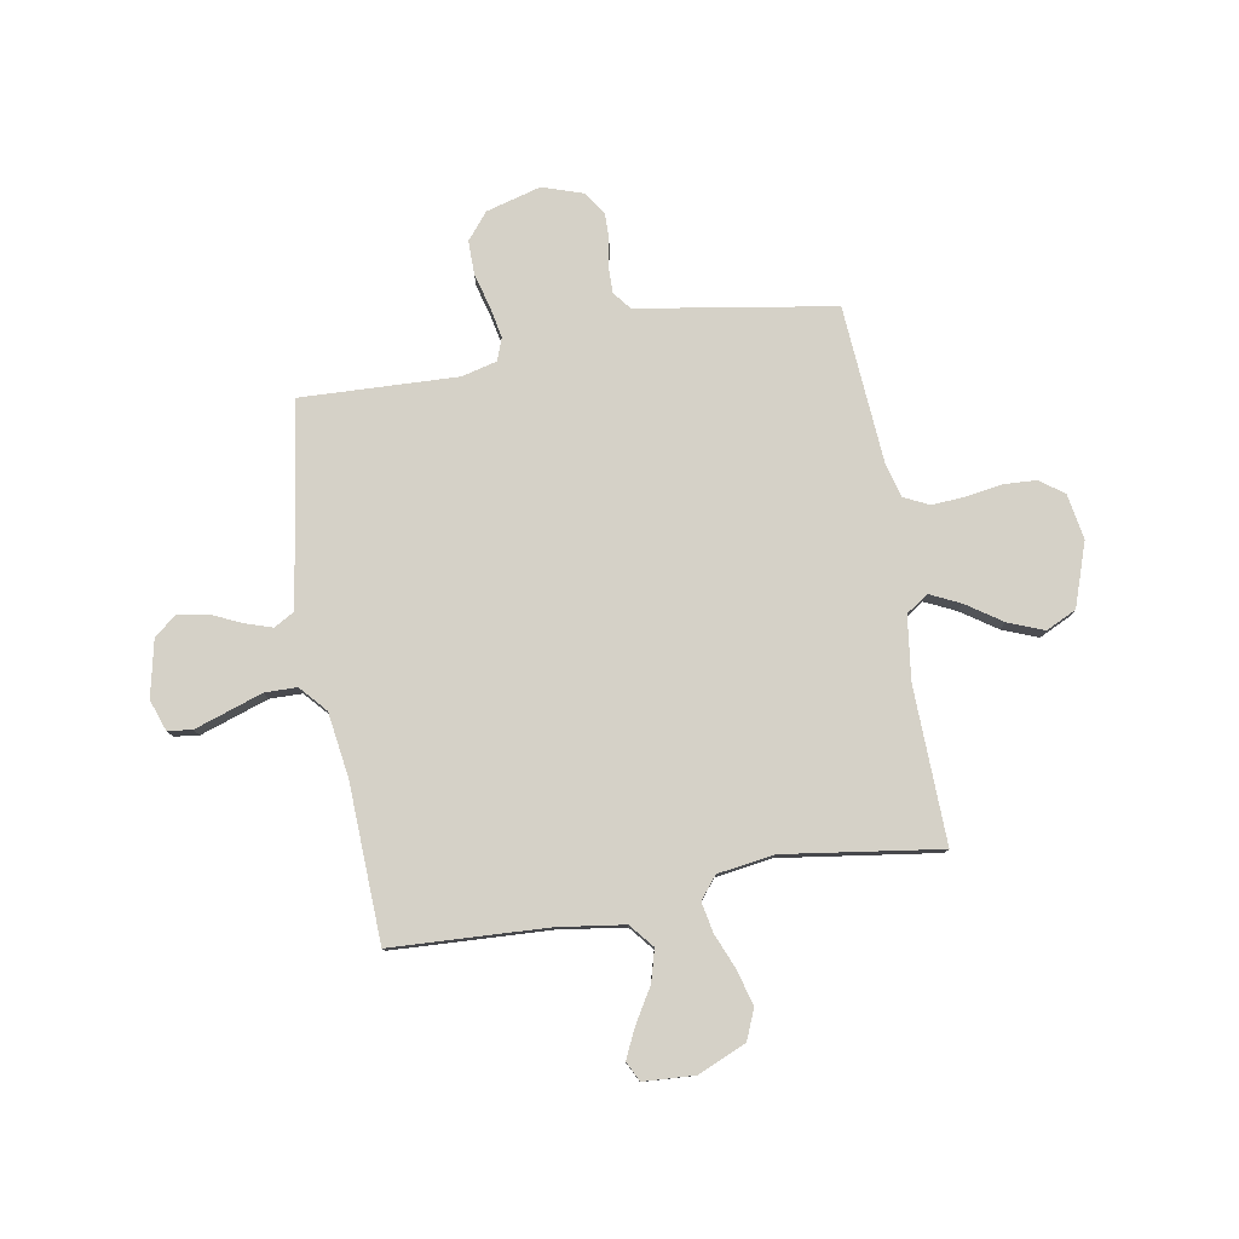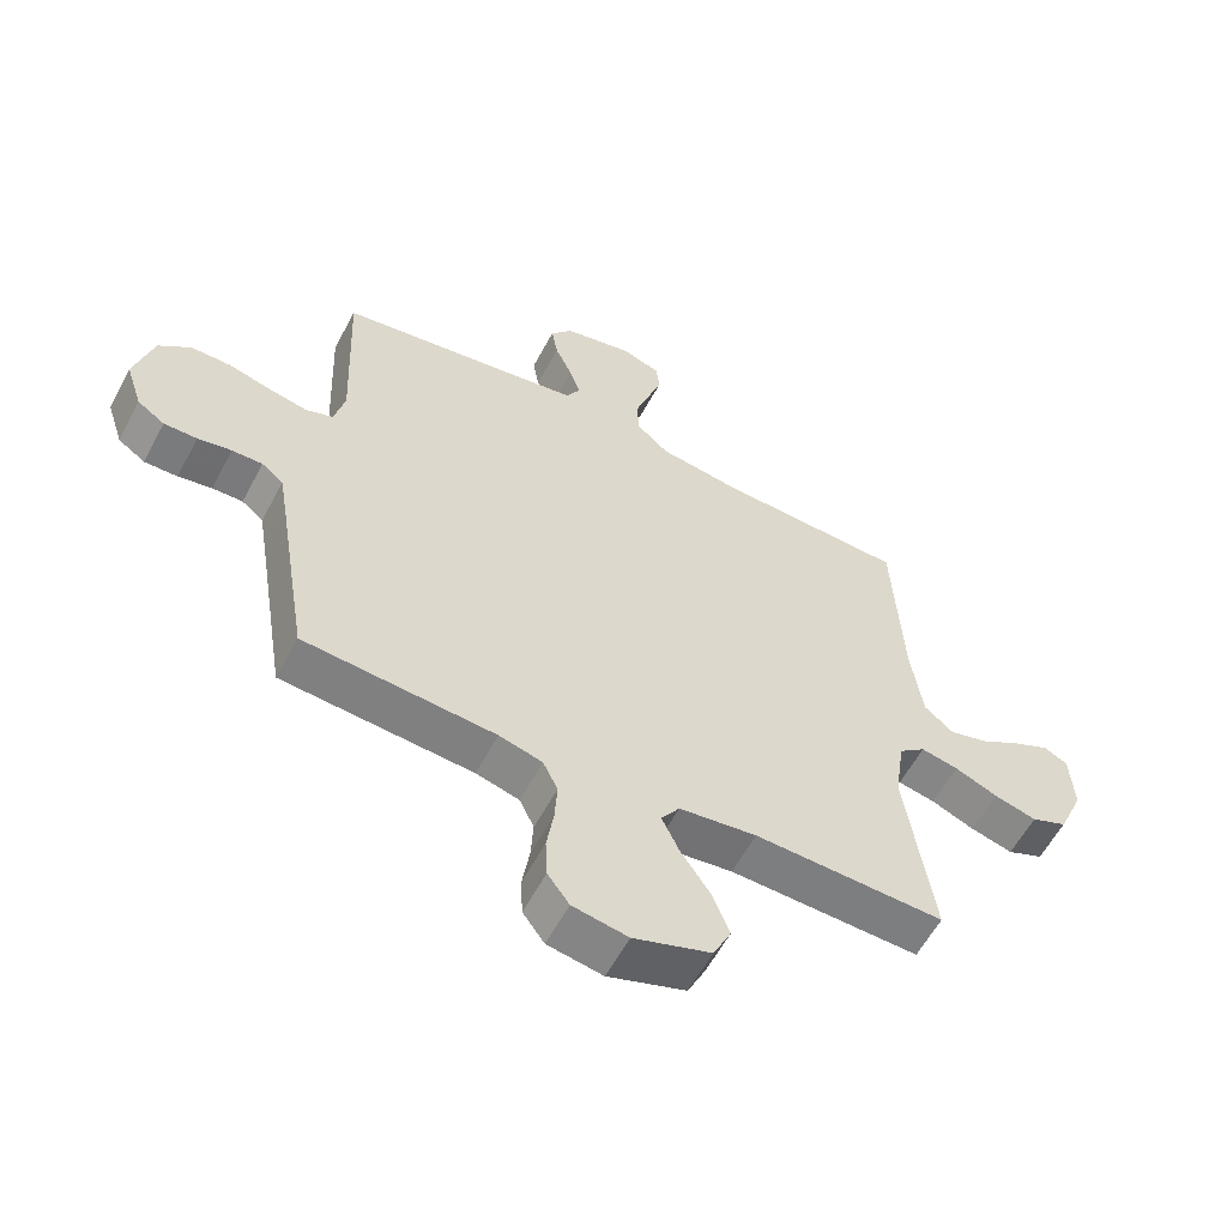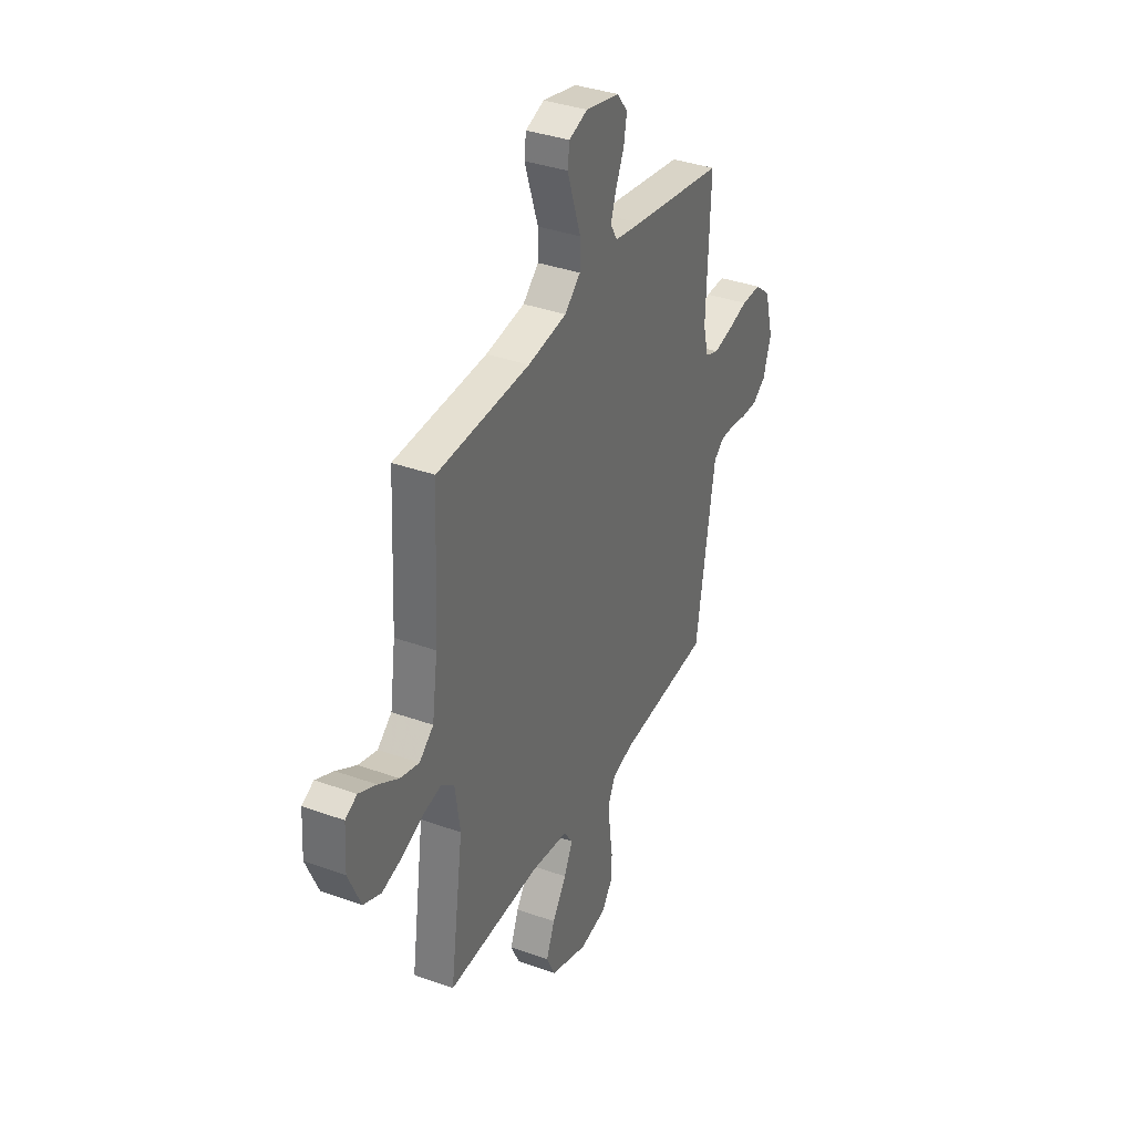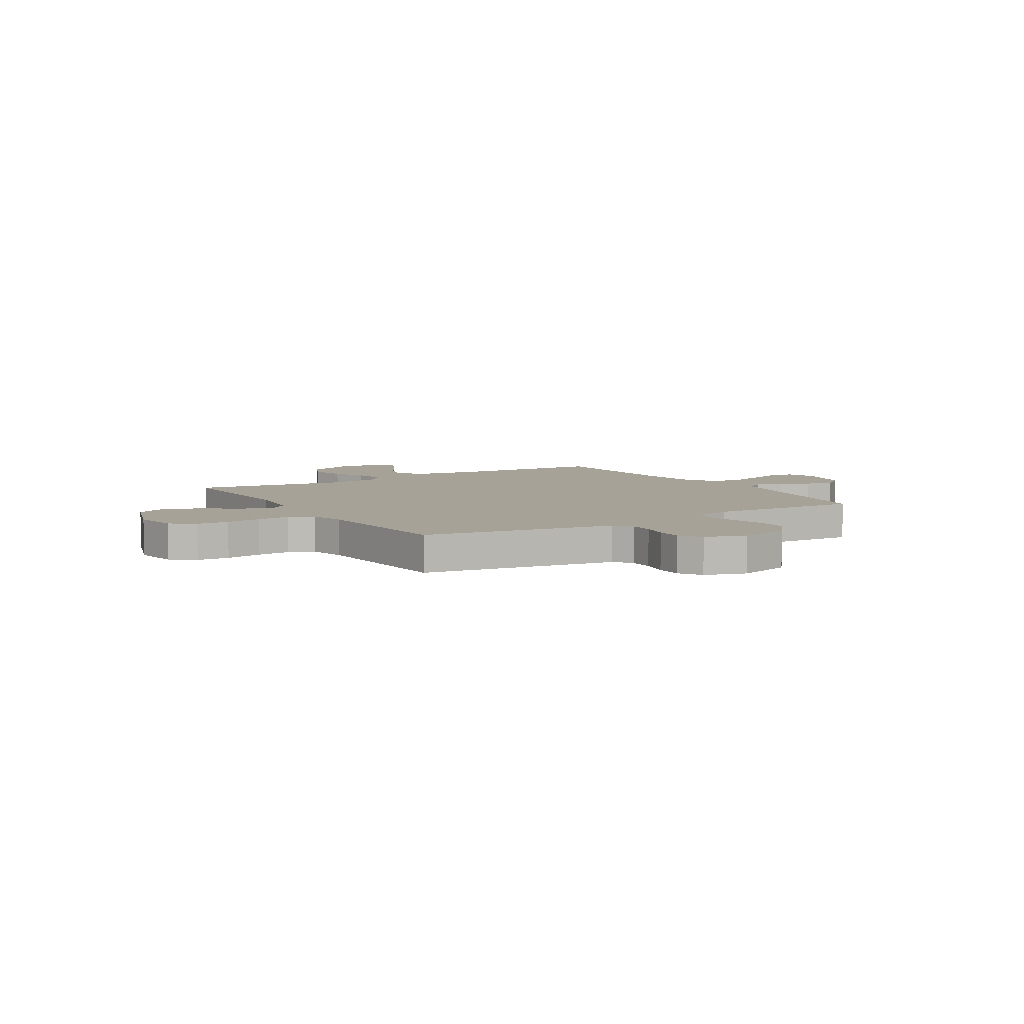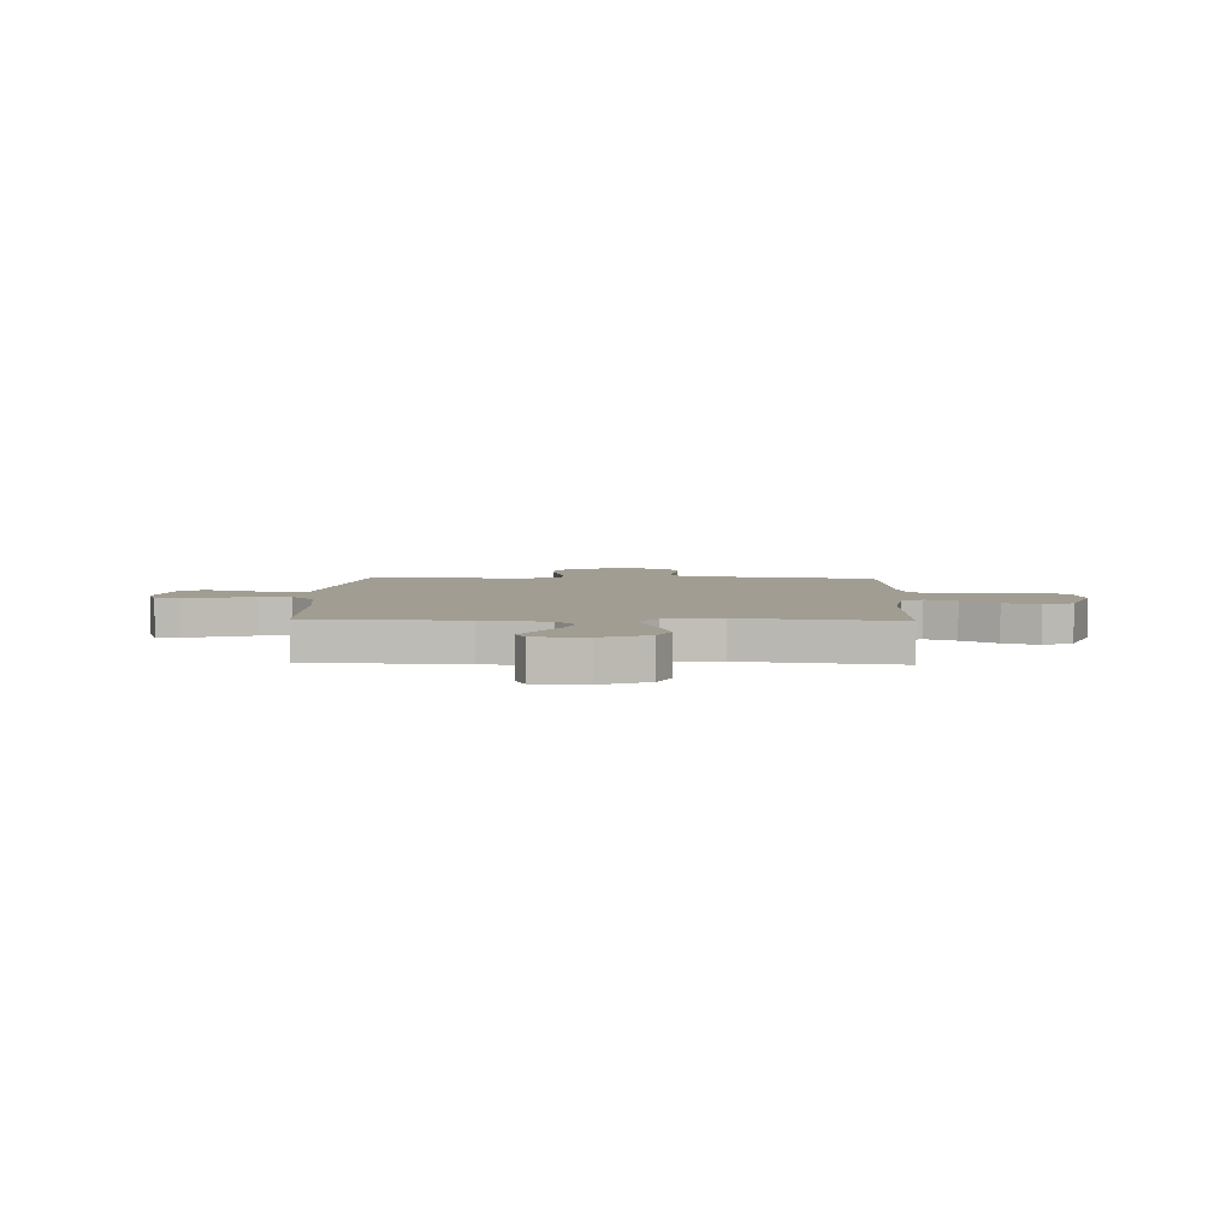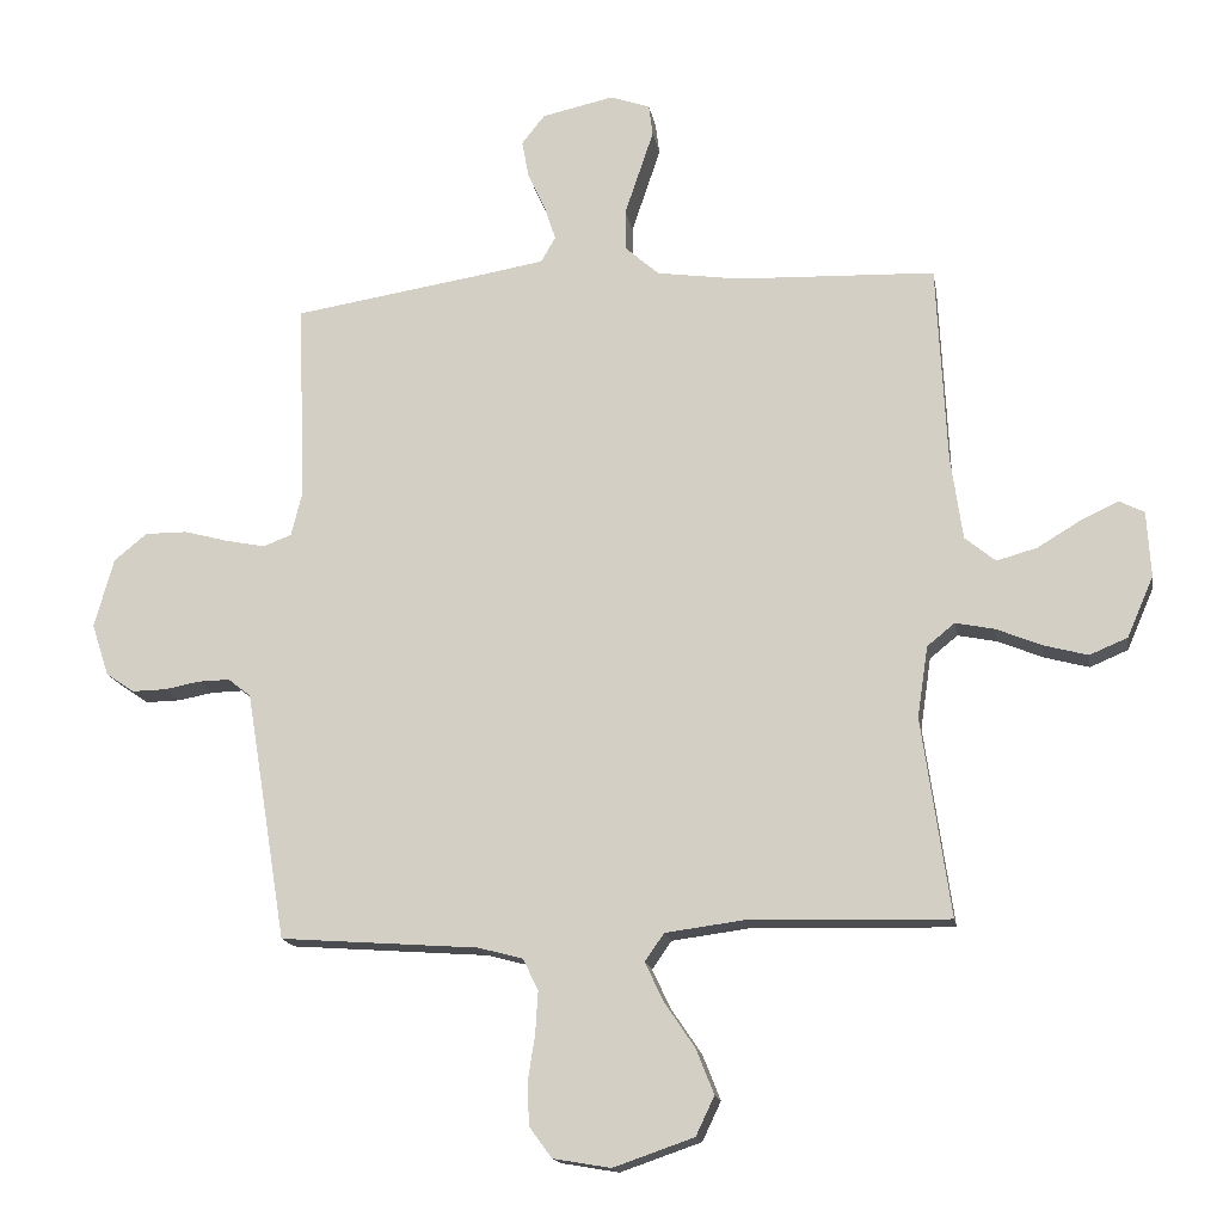
<metadata>
{"format":"obj","ext":"obj","renderer":"f3d","projection":"perspective","resolution":1024,"background":"white","views":[{"elev":79.2,"azim":80.1,"up":"+Y"},{"elev":-58.7,"azim":-27.9,"up":"+Z"},{"elev":36.2,"azim":115.2,"up":"+Z"},{"elev":6.5,"azim":-121.6,"up":"+Y"},{"elev":4.7,"azim":92.0,"up":"+Y"},{"elev":-16.0,"azim":9.6,"up":"+Z"}]}
</metadata>
<code>
v -0.5 0.07 0.5
v -0.2 0.07 0.547
v -0.112 0.07 0.562
v -0.09 0.07 0.6
v -0.107 0.07 0.652
v -0.134 0.07 0.711
v -0.144 0.07 0.767
v -0.109 0.07 0.811
v 0 0.07 0.835
v 0.06 0.07 0.814
v 0.066 0.07 0.767
v 0.045 0.07 0.704
v 0.022 0.07 0.636
v 0.023 0.07 0.574
v 0.074 0.07 0.529
v 0.2 0.07 0.511
v 0.5 0.07 0.5
v 0.515 0.07 0.2
v 0.533 0.07 0.073
v 0.579 0.07 0.035
v 0.64 0.07 0.052
v 0.705 0.07 0.091
v 0.762 0.07 0.118
v 0.8 0.07 0.099
v 0.806 0.07 0
v 0.766 0.07 -0.092
v 0.709 0.07 -0.116
v 0.642 0.07 -0.098
v 0.574 0.07 -0.07
v 0.515 0.07 -0.058
v 0.473 0.07 -0.092
v 0.457 0.07 -0.2
v 0.5 0.07 -0.5
v 0.2 0.07 -0.492
v 0.078 0.07 -0.508
v 0.049 0.07 -0.55
v 0.077 0.07 -0.609
v 0.123 0.07 -0.677
v 0.15 0.07 -0.745
v 0.122 0.07 -0.804
v 0 0.07 -0.846
v -0.087 0.07 -0.831
v -0.121 0.07 -0.785
v -0.124 0.07 -0.722
v -0.113 0.07 -0.652
v -0.109 0.07 -0.588
v -0.132 0.07 -0.54
v -0.2 0.07 -0.522
v -0.5 0.07 -0.5
v -0.549 0.07 -0.2
v -0.562 0.07 -0.123
v -0.596 0.07 -0.096
v -0.644 0.07 -0.097
v -0.697 0.07 -0.107
v -0.749 0.07 -0.108
v -0.792 0.07 -0.079
v -0.818 0.07 0
v -0.789 0.07 0.105
v -0.739 0.07 0.146
v -0.675 0.07 0.146
v -0.608 0.07 0.128
v -0.548 0.07 0.116
v -0.505 0.07 0.132
v -0.488 0.07 0.2
v -0.5 0 0.5
v -0.2 0 0.547
v -0.112 0 0.562
v -0.09 0 0.6
v -0.107 0 0.652
v -0.134 0 0.711
v -0.144 0 0.767
v -0.109 0 0.811
v 0 0 0.835
v 0.06 0 0.814
v 0.066 0 0.767
v 0.045 0 0.704
v 0.022 0 0.636
v 0.023 0 0.574
v 0.074 0 0.529
v 0.2 0 0.511
v 0.5 0 0.5
v 0.515 0 0.2
v 0.533 0 0.073
v 0.579 0 0.035
v 0.64 0 0.052
v 0.705 0 0.091
v 0.762 0 0.118
v 0.8 0 0.099
v 0.806 0 0
v 0.766 0 -0.092
v 0.709 0 -0.116
v 0.642 0 -0.098
v 0.574 0 -0.07
v 0.515 0 -0.058
v 0.473 0 -0.092
v 0.457 0 -0.2
v 0.5 0 -0.5
v 0.2 0 -0.492
v 0.078 0 -0.508
v 0.049 0 -0.55
v 0.077 0 -0.609
v 0.123 0 -0.677
v 0.15 0 -0.745
v 0.122 0 -0.804
v 0 0 -0.846
v -0.087 0 -0.831
v -0.121 0 -0.785
v -0.124 0 -0.722
v -0.113 0 -0.652
v -0.109 0 -0.588
v -0.132 0 -0.54
v -0.2 0 -0.522
v -0.5 0 -0.5
v -0.549 0 -0.2
v -0.562 0 -0.123
v -0.596 0 -0.096
v -0.644 0 -0.097
v -0.697 0 -0.107
v -0.749 0 -0.108
v -0.792 0 -0.079
v -0.818 0 0
v -0.789 0 0.105
v -0.739 0 0.146
v -0.675 0 0.146
v -0.608 0 0.128
v -0.548 0 0.116
v -0.505 0 0.132
v -0.488 0 0.2
f 59 60 61
f 58 59 61
f 57 58 61
f 56 57 61
f 55 56 61
f 54 55 61
f 53 54 61
f 52 53 61 62
f 51 52 62 63
f 48 49 50
f 51 63 64
f 50 51 64
f 48 50 64
f 47 48 64
f 43 44 45
f 42 43 45
f 41 42 45
f 40 41 45
f 39 40 45
f 38 39 45
f 37 38 45
f 36 37 45 46
f 35 36 46 47
f 32 33 34
f 31 32 34 35
f 27 28 29
f 26 27 29
f 25 26 29
f 24 25 29
f 23 24 29
f 22 23 29
f 21 22 29
f 20 21 29 30
f 19 20 30 31
f 16 17 18
f 64 1 2
f 47 64 2
f 35 47 2
f 31 35 2
f 19 31 2
f 18 19 2
f 16 18 2
f 15 16 2
f 11 12 13
f 10 11 13
f 9 10 13
f 8 9 13
f 7 8 13
f 6 7 13
f 5 6 13
f 14 15 2 3
f 4 5 13 14
f 3 4 14
f 125 124 123
f 125 123 122
f 125 122 121
f 125 121 120
f 125 120 119
f 125 119 118
f 125 118 117
f 126 125 117 116
f 127 126 116 115
f 114 113 112
f 128 127 115
f 128 115 114
f 128 114 112
f 128 112 111
f 109 108 107
f 109 107 106
f 109 106 105
f 109 105 104
f 109 104 103
f 109 103 102
f 109 102 101
f 110 109 101 100
f 111 110 100 99
f 98 97 96
f 99 98 96 95
f 93 92 91
f 93 91 90
f 93 90 89
f 93 89 88
f 93 88 87
f 93 87 86
f 93 86 85
f 94 93 85 84
f 95 94 84 83
f 82 81 80
f 66 65 128
f 66 128 111
f 66 111 99
f 66 99 95
f 66 95 83
f 66 83 82
f 66 82 80
f 66 80 79
f 77 76 75
f 77 75 74
f 77 74 73
f 77 73 72
f 77 72 71
f 77 71 70
f 77 70 69
f 67 66 79 78
f 78 77 69 68
f 78 68 67
f 1 65 66 2
f 2 66 67 3
f 3 67 68 4
f 4 68 69 5
f 5 69 70 6
f 6 70 71 7
f 7 71 72 8
f 8 72 73 9
f 9 73 74 10
f 10 74 75 11
f 11 75 76 12
f 12 76 77 13
f 13 77 78 14
f 14 78 79 15
f 15 79 80 16
f 16 80 81 17
f 17 81 82 18
f 18 82 83 19
f 19 83 84 20
f 20 84 85 21
f 21 85 86 22
f 22 86 87 23
f 23 87 88 24
f 24 88 89 25
f 25 89 90 26
f 26 90 91 27
f 27 91 92 28
f 28 92 93 29
f 29 93 94 30
f 30 94 95 31
f 31 95 96 32
f 32 96 97 33
f 33 97 98 34
f 34 98 99 35
f 35 99 100 36
f 36 100 101 37
f 37 101 102 38
f 38 102 103 39
f 39 103 104 40
f 40 104 105 41
f 41 105 106 42
f 42 106 107 43
f 43 107 108 44
f 44 108 109 45
f 45 109 110 46
f 46 110 111 47
f 47 111 112 48
f 48 112 113 49
f 49 113 114 50
f 50 114 115 51
f 51 115 116 52
f 52 116 117 53
f 53 117 118 54
f 54 118 119 55
f 55 119 120 56
f 56 120 121 57
f 57 121 122 58
f 58 122 123 59
f 59 123 124 60
f 60 124 125 61
f 61 125 126 62
f 62 126 127 63
f 63 127 128 64
f 64 128 65 1

</code>
